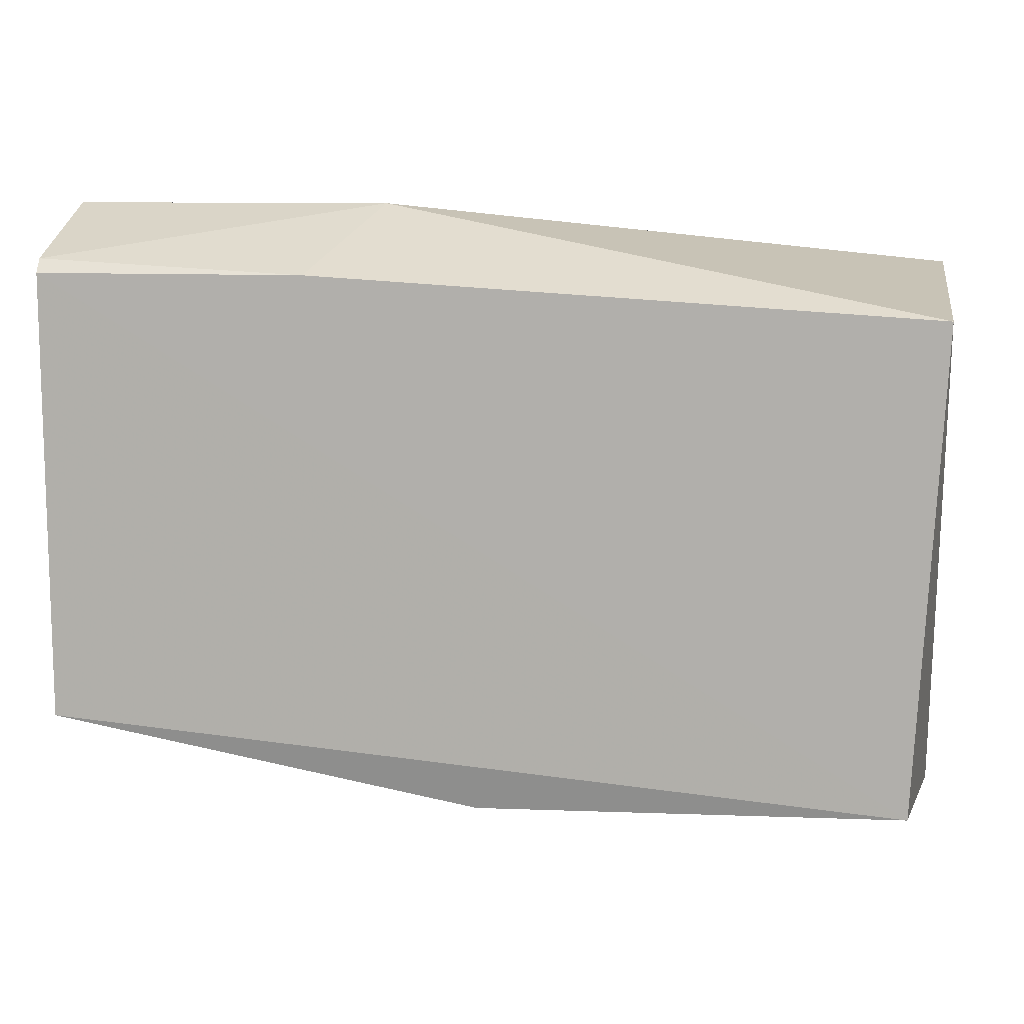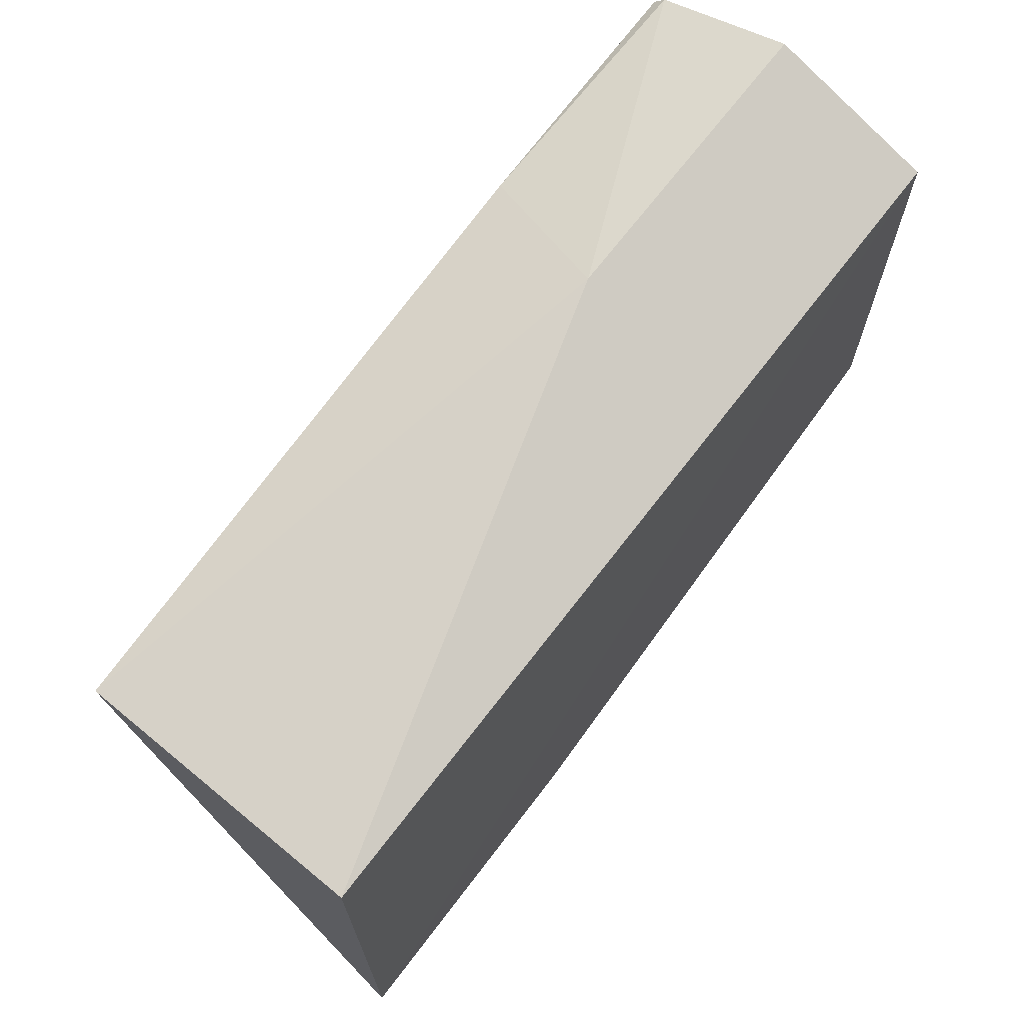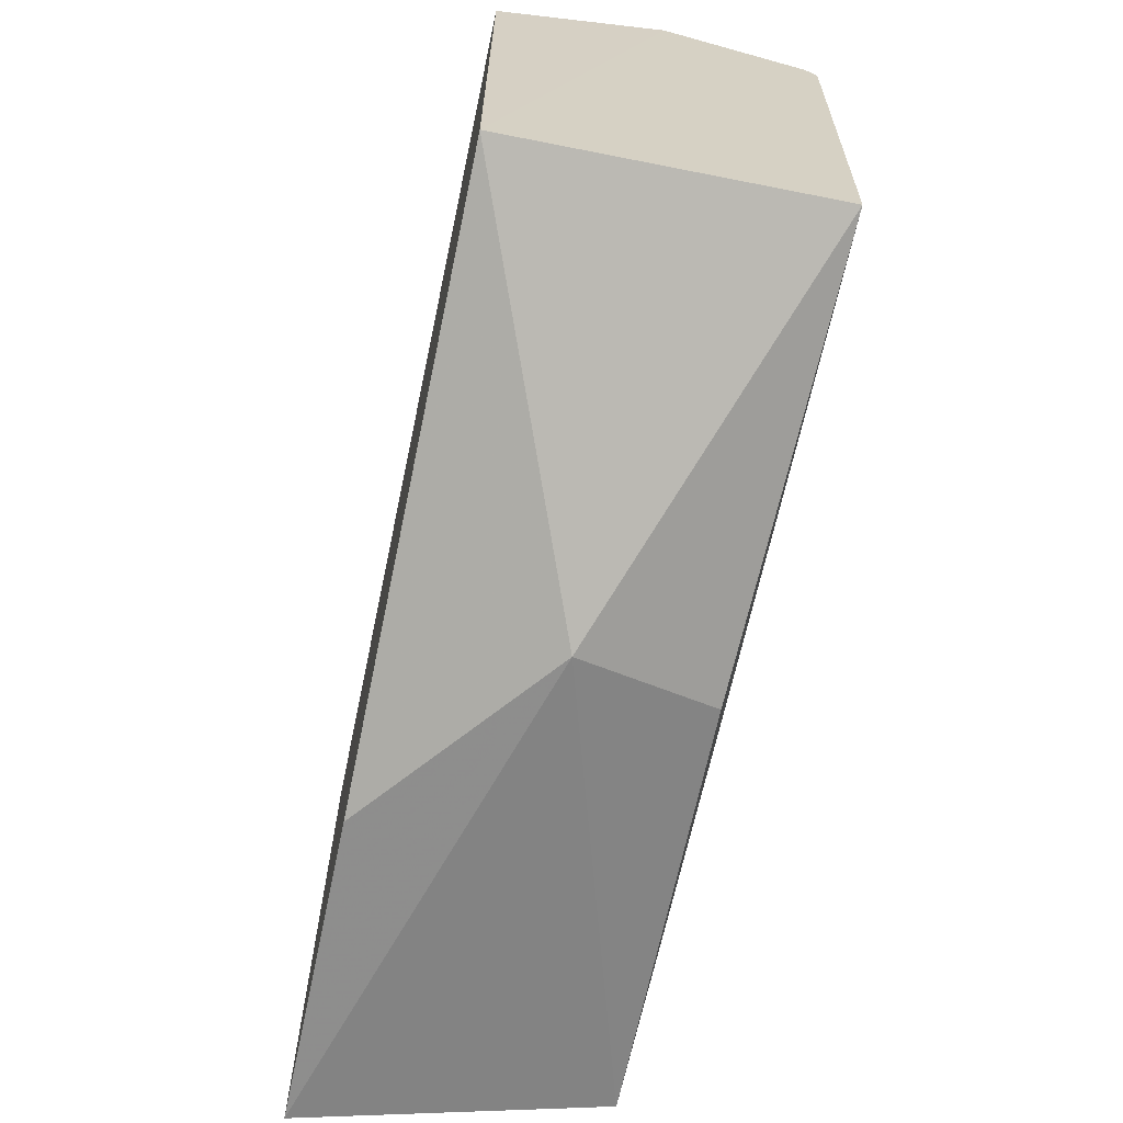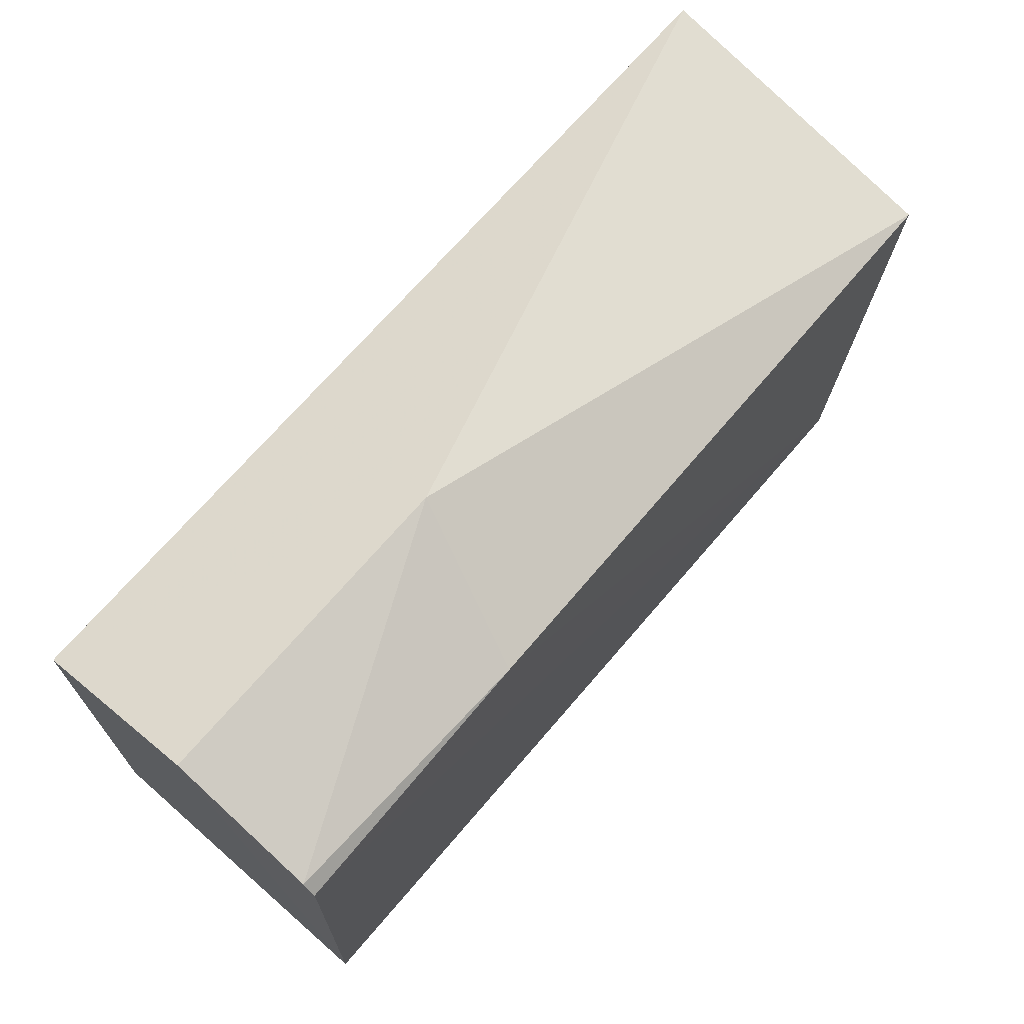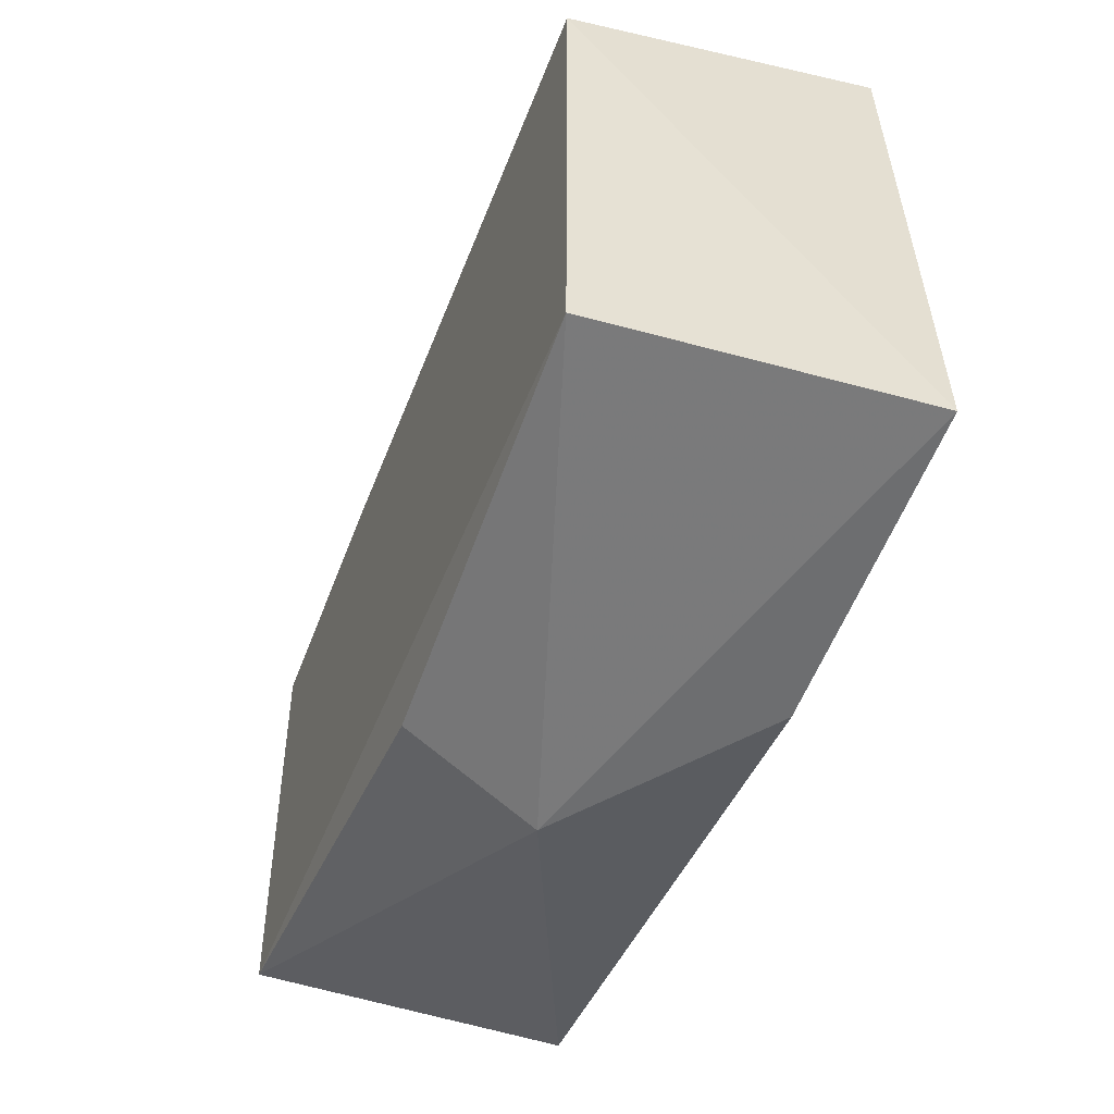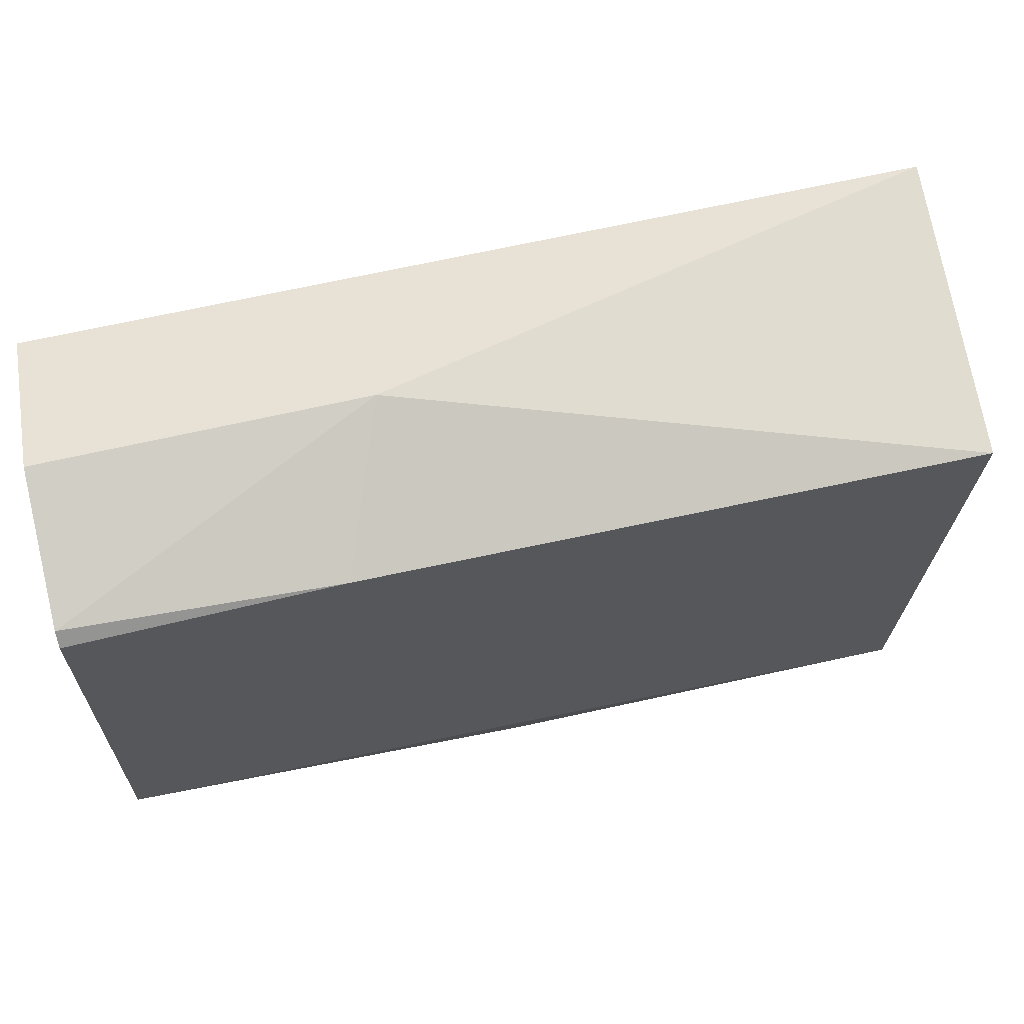
<metadata>
{"format":"obj","ext":"obj","renderer":"f3d","projection":"perspective","resolution":1024,"background":"white","views":[{"elev":9.7,"azim":6.8,"up":"+Y"},{"elev":68.9,"azim":127.8,"up":"+Y"},{"elev":-64.8,"azim":-101.5,"up":"+Y"},{"elev":69.9,"azim":-48.9,"up":"+Y"},{"elev":-54.0,"azim":70.8,"up":"+Y"},{"elev":64.0,"azim":-12.7,"up":"+Y"}]}
</metadata>
<code>
v 0.06658 0.09257 0.02356
v 0.06462 0.05705 0.02305
v 0.06749 0.05394 0.001412
v 0.00283 0.09551 0.002072
v 0.002795 0.09553 0.02522
v 0.06749 0.09551 0.001592
v 0.02176 0.09546 0.02475
v 0.002766 0.06322 0.02462
v 0.002783 0.1002 0.01429
v 0.03052 0.05408 0.01302
v 0.02587 0.1002 0.01407
v 0.002772 0.09651 0.02441
v 0.002831 0.06318 0.00196
v 0.03366 0.0568 0.02298
v 0.0444 0.05394 0.001594
f 1 2 3
f 6 1 3
f 6 3 4
f 7 5 2
f 7 2 1
f 8 2 5
f 10 3 2
f 11 6 4
f 11 4 9
f 11 1 6
f 11 7 1
f 12 9 8
f 12 8 5
f 12 11 9
f 12 5 7
f 12 7 11
f 13 9 4
f 13 8 9
f 13 10 8
f 14 10 2
f 14 2 8
f 14 8 10
f 15 3 10
f 15 10 13
f 15 13 4
f 15 4 3

</code>
